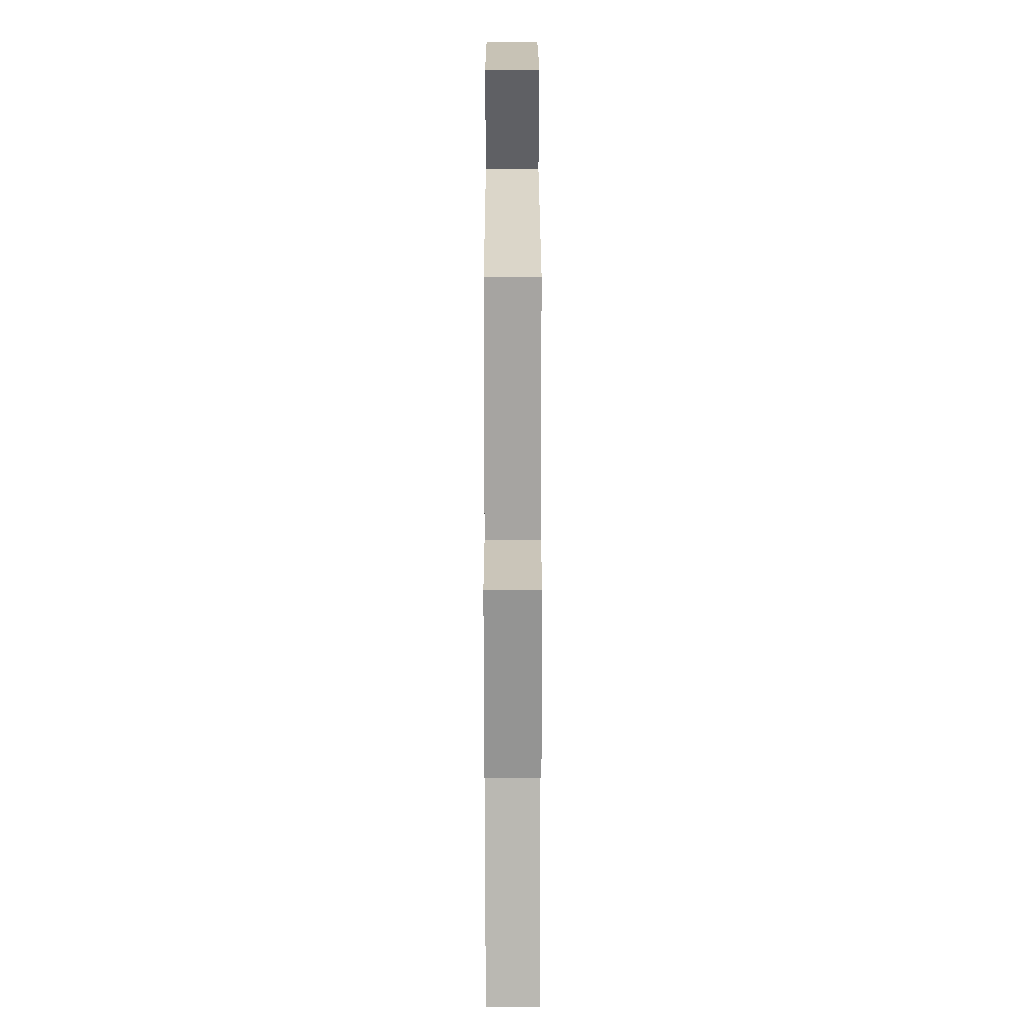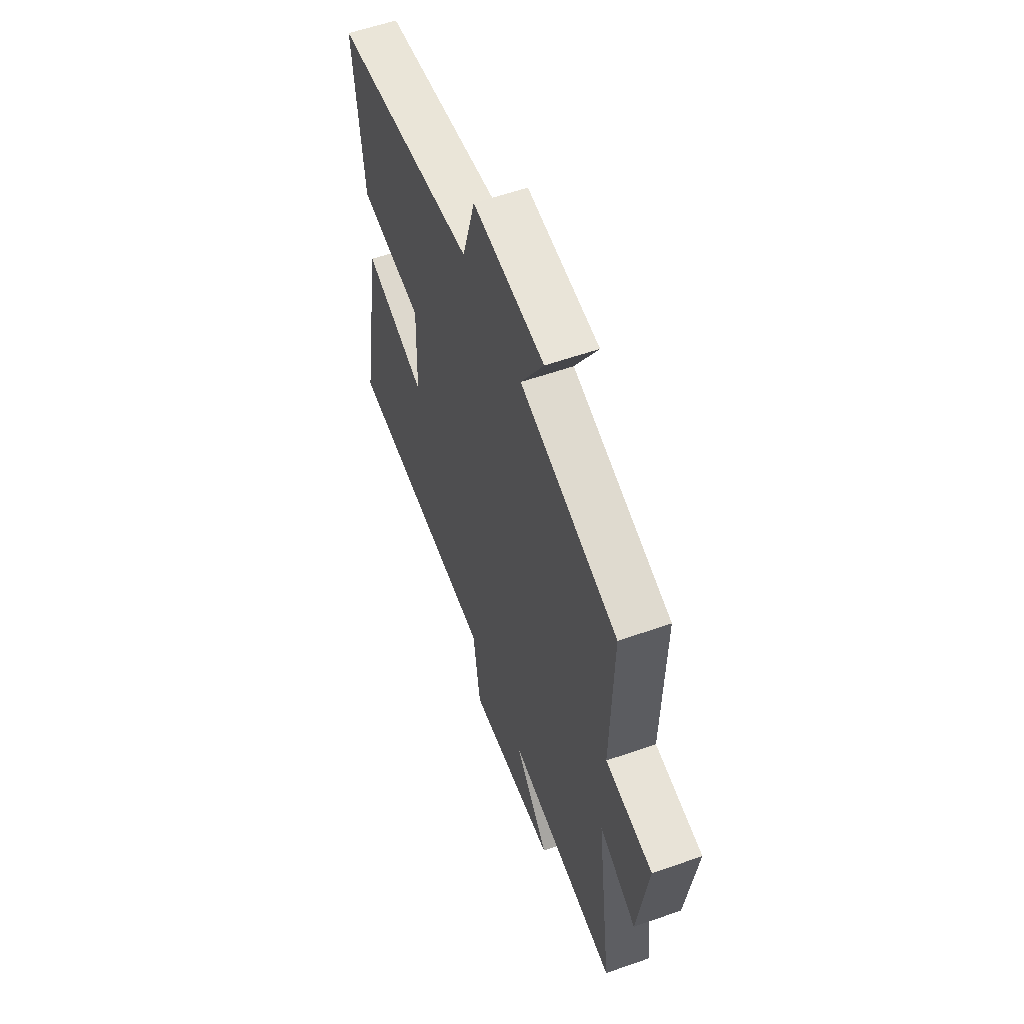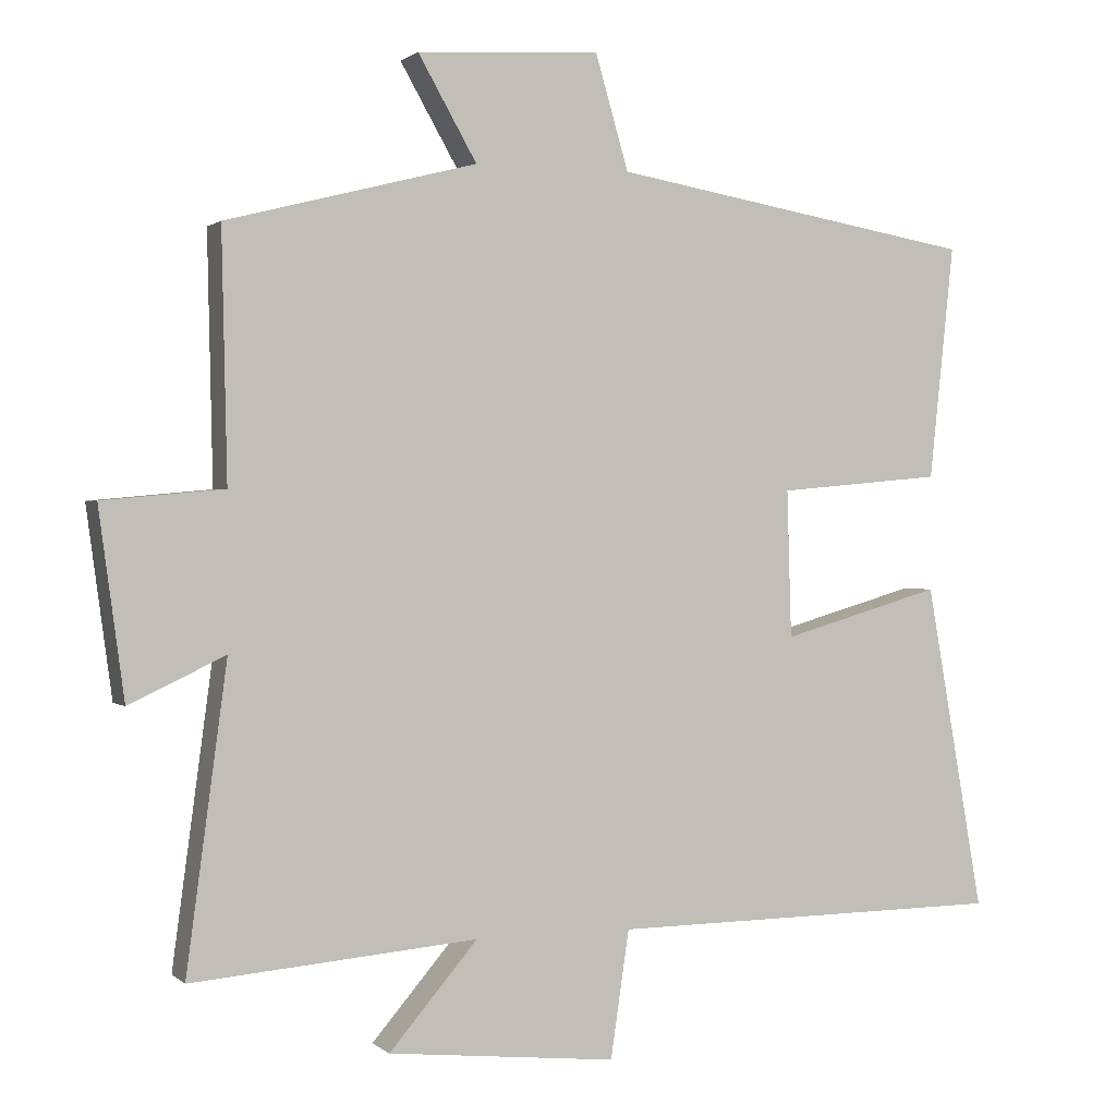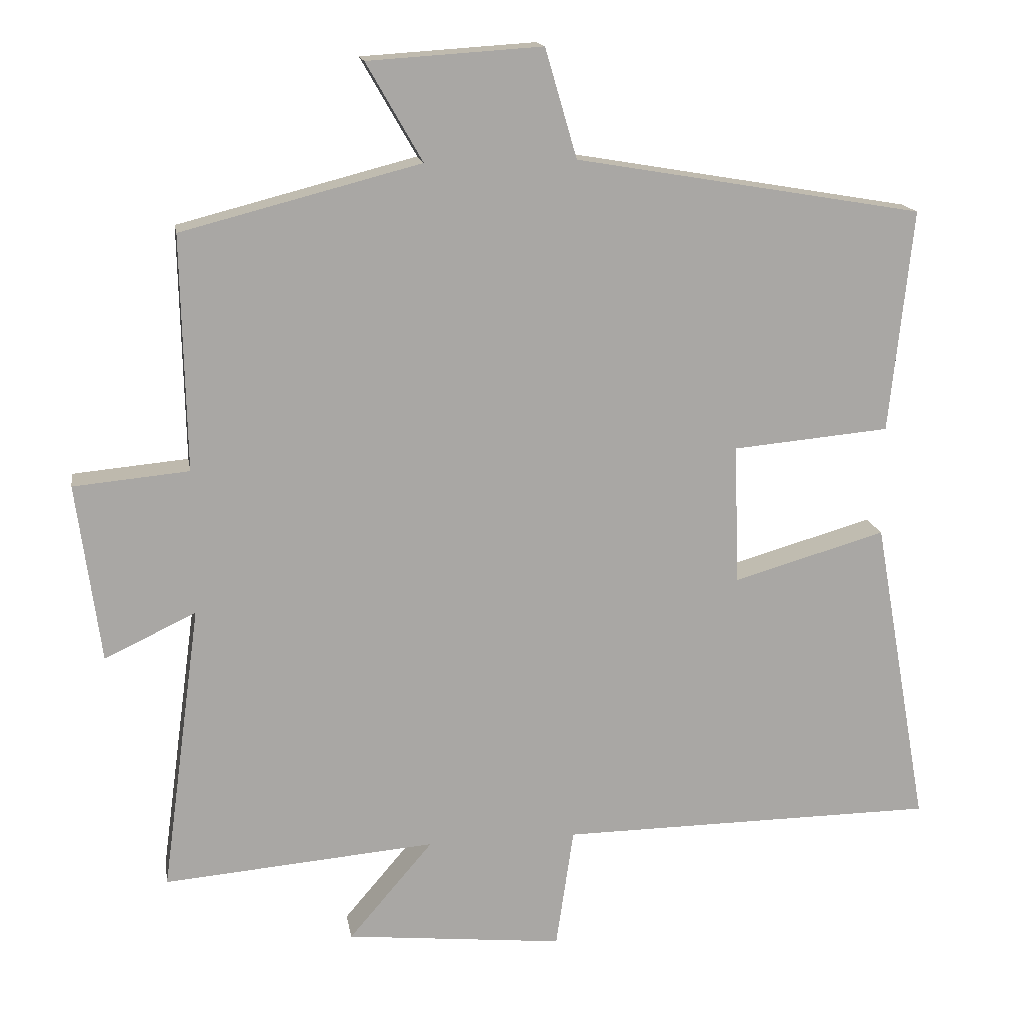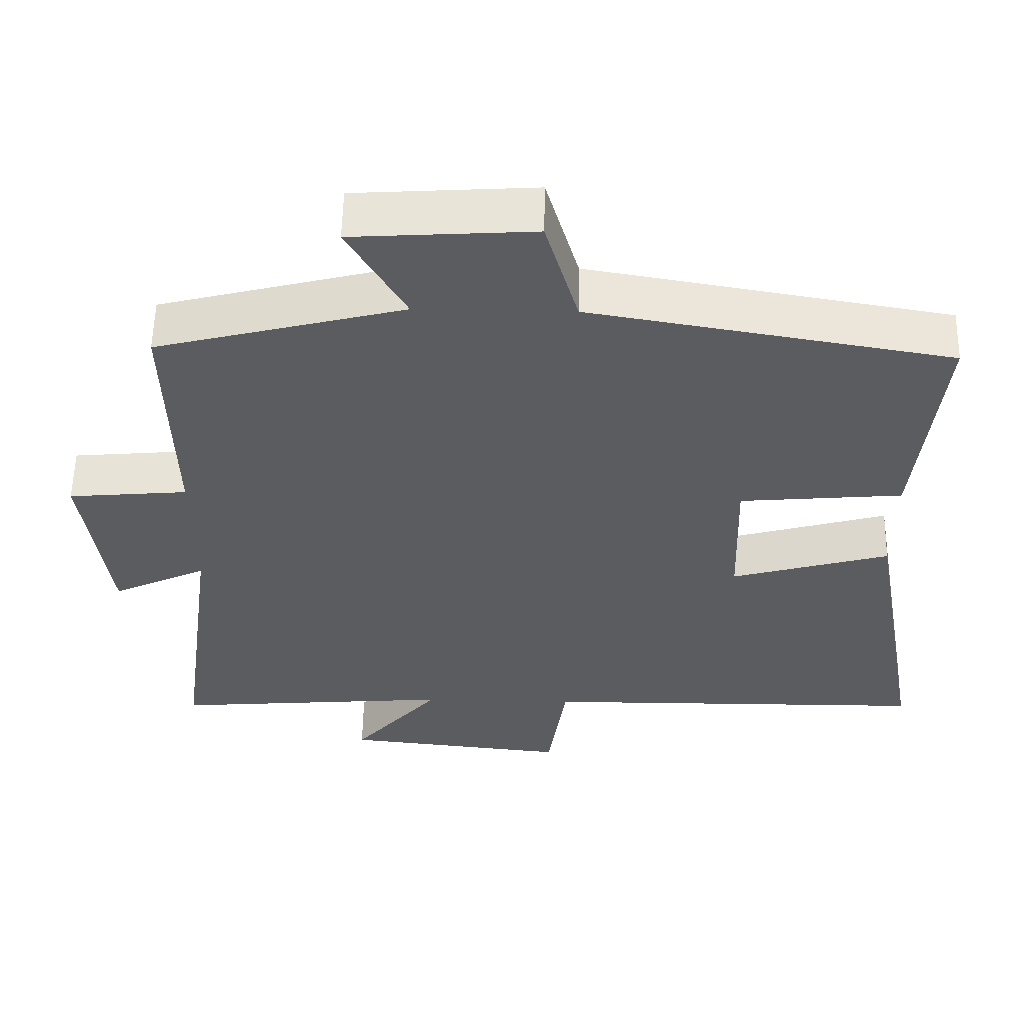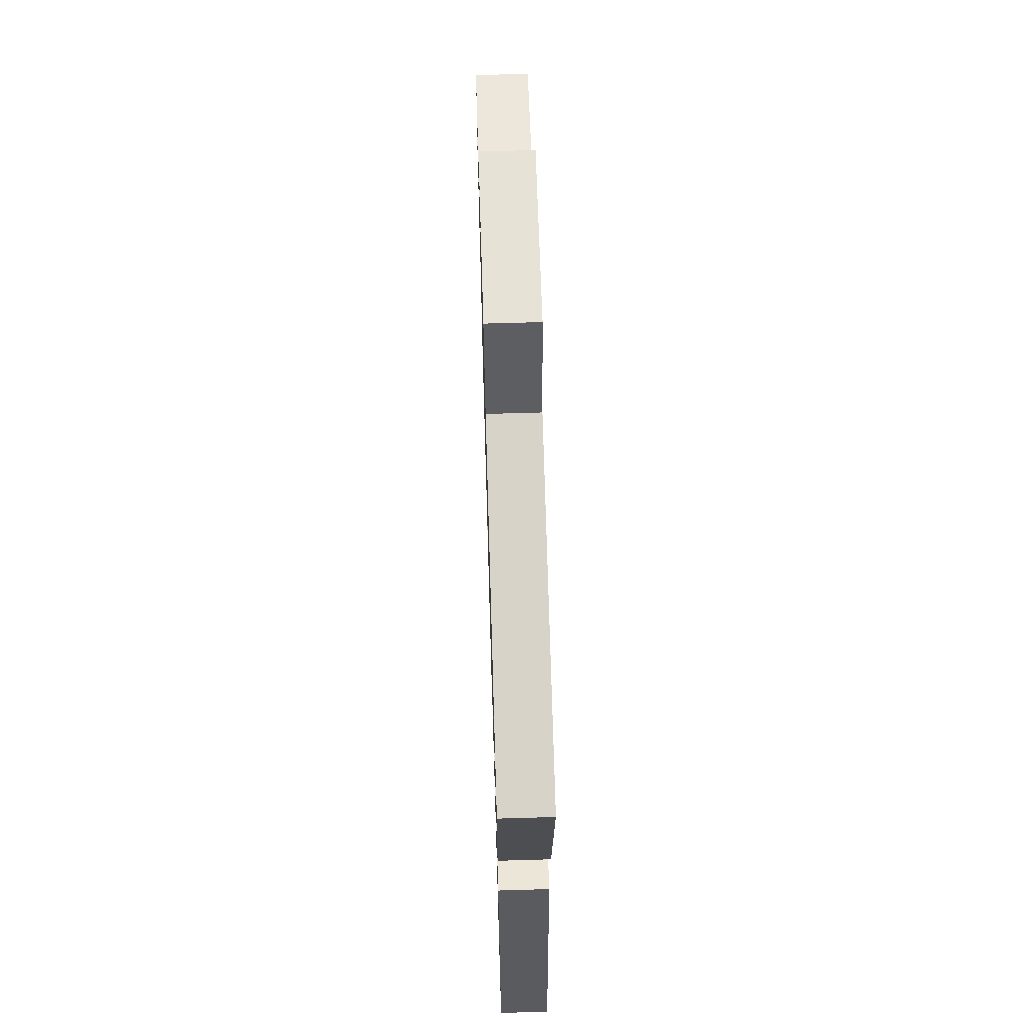
<metadata>
{"format":"obj","ext":"obj","renderer":"f3d","projection":"perspective","resolution":1024,"background":"white","views":[{"elev":15.3,"azim":-90.1,"up":"+Z"},{"elev":57.7,"azim":-110.0,"up":"+Z"},{"elev":1.0,"azim":-22.1,"up":"+Z"},{"elev":15.6,"azim":-9.5,"up":"+Z"},{"elev":56.3,"azim":1.1,"up":"+Z"},{"elev":66.9,"azim":88.3,"up":"+Z"}]}
</metadata>
<code>
v -0.555 0.07 -0.532
v -0.5 0.07 -0.125
v -0.629 0.07 -0.186
v -0.663 0.07 0.066
v -0.5 0.07 0.081
v -0.507 0.07 0.413
v -0.17 0.07 0.5
v -0.249 0.07 0.638
v -0.003 0.07 0.654
v 0.042 0.07 0.5
v 0.533 0.07 0.416
v 0.5 0.07 0.101
v 0.278 0.07 0.081
v 0.284 0.07 -0.117
v 0.5 0.07 -0.055
v 0.578 0.07 -0.495
v 0.044 0.07 -0.5
v 0.019 0.07 -0.671
v -0.289 0.07 -0.639
v -0.17 0.07 -0.5
v -0.555 0 -0.532
v -0.5 0 -0.125
v -0.629 0 -0.186
v -0.663 0 0.066
v -0.5 0 0.081
v -0.507 0 0.413
v -0.17 0 0.5
v -0.249 0 0.638
v -0.003 0 0.654
v 0.042 0 0.5
v 0.533 0 0.416
v 0.5 0 0.101
v 0.278 0 0.081
v 0.284 0 -0.117
v 0.5 0 -0.055
v 0.578 0 -0.495
v 0.044 0 -0.5
v 0.019 0 -0.671
v -0.289 0 -0.639
v -0.17 0 -0.5
f 17 18 19 20
f 16 17 20
f 15 16 20
f 14 15 20
f 20 1 2
f 14 20 2
f 13 14 2
f 10 11 12 13
f 10 13 2
f 7 8 9 10
f 5 6 7 10
f 5 10 2 3
f 3 4 5
f 40 39 38 37
f 40 37 36
f 40 36 35
f 40 35 34
f 22 21 40
f 22 40 34
f 22 34 33
f 33 32 31 30
f 22 33 30
f 30 29 28 27
f 30 27 26 25
f 23 22 30 25
f 25 24 23
f 1 21 22 2
f 2 22 23 3
f 3 23 24 4
f 4 24 25 5
f 5 25 26 6
f 6 26 27 7
f 7 27 28 8
f 8 28 29 9
f 9 29 30 10
f 10 30 31 11
f 11 31 32 12
f 12 32 33 13
f 13 33 34 14
f 14 34 35 15
f 15 35 36 16
f 16 36 37 17
f 17 37 38 18
f 18 38 39 19
f 19 39 40 20
f 20 40 21 1

</code>
